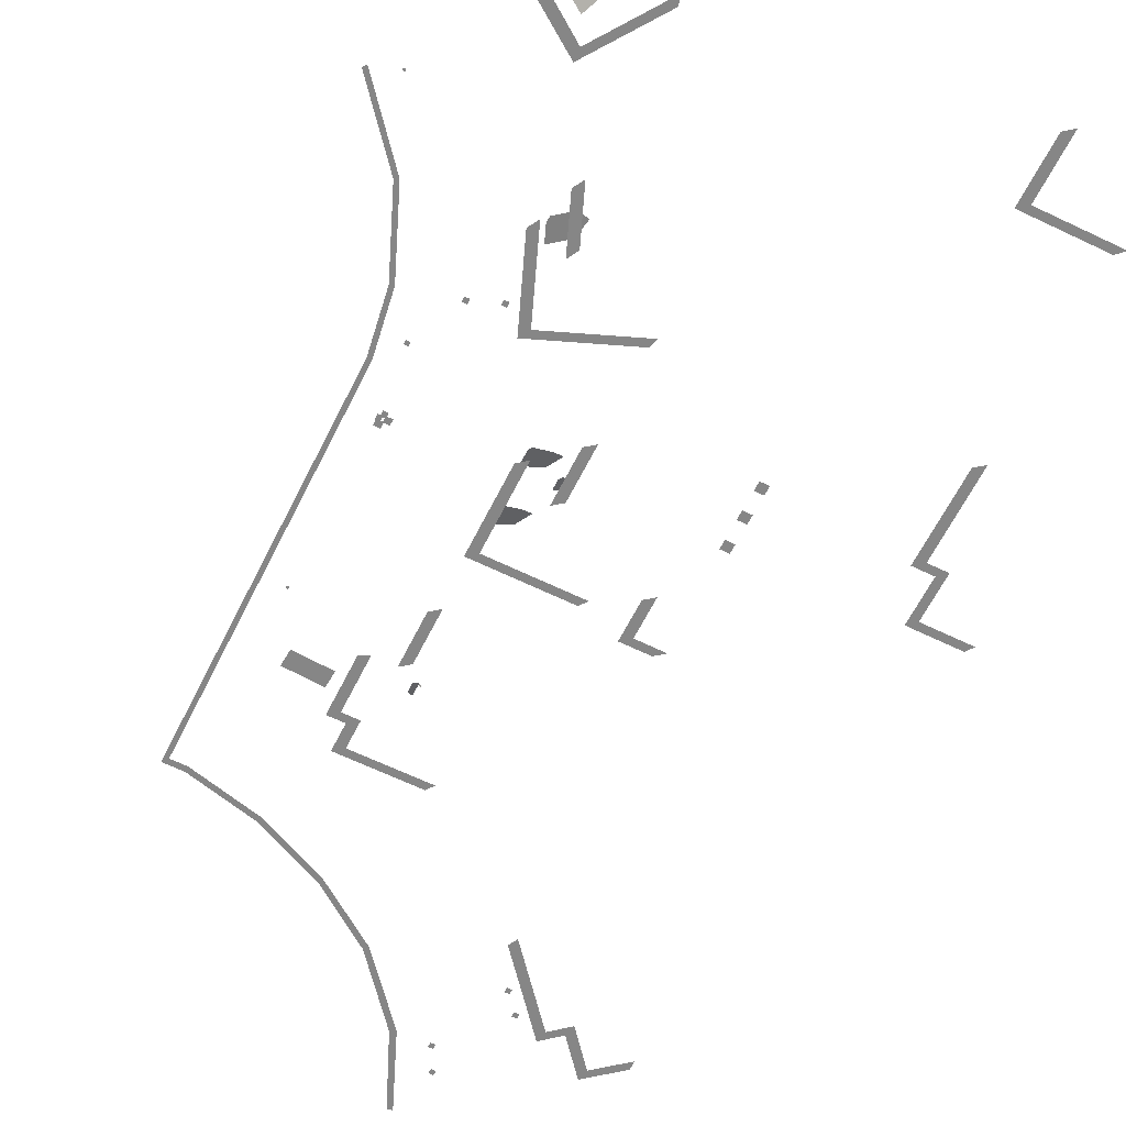
<metadata>
{"format":"obj","ext":"obj","renderer":"f3d","projection":"perspective","resolution":1024,"background":"white","views":[{"elev":-62.1,"azim":-26.4,"up":"+Y"}]}
</metadata>
<code>
g B4_shadowCircle_geo
v 97.15 7.194 110.8
v 97.15 7.194 112
v 97.88 7.694 110.5
v 97.88 7.694 112
v 97.51 7.447 112
v 97.51 7.447 110.5
v 98.29 7.437 111.6
v 97.91 7.694 112
v 97.91 7.694 111.7
v 73.24 5.124 186.6
v 71.85 5.124 187.6
v 74.02 7.668 190
v 73.1 6.668 189.1
v 71.67 5.364 188.1
v 73.41 5.364 186.8
v 74.35 6.678 188.2
v 81.27 5.124 181
v 79.88 5.124 182
v 82.05 7.668 184.4
v 81.13 6.668 183.5
v 79.7 5.364 182.5
v 81.44 5.364 181.3
v 82.37 6.667 182.7
v 100.4 8.585 136.6
v 100.4 8.585 137.8
v 101.1 9.085 136.6
v 101.1 9.085 138.1
v 100.8 8.838 138.1
v 100.8 8.838 136.6
v 101.5 8.828 137.8
v 101.2 9.085 138.1
v 101.2 9.085 137.8
v 95.64 4.794 132.3
v 95.64 4.794 134.2
v 99.67 7.955 133.7
v 98.39 6.952 134.2
v 95.94 5.035 134.6
v 95.94 5.035 132.3
v 98.4 6.956 132.3
v 95.64 4.794 139.1
v 95.64 4.794 141
v 99.67 7.955 140.5
v 98.39 6.952 141
v 95.94 5.035 141.4
v 95.94 5.035 139.1
v 98.39 6.955 139.1
v 87.95 5.163 160.2
v 87.15 5.163 162.1
v 91.12 8.299 163.1
v 89.5 7.303 163.7
v 87.22 5.402 162.8
v 88.24 5.402 160.3
v 90.55 7.313 161.2
v 93.65 0.02 116.8
v 94.82 0.02 117.7
v 93.65 0.02 123.6
v 94.82 0.02 124.5
v 91.81 0.02 108.9
v 89.67 0.02 108.9
v 92.98 0.02 109.8
v 90.85 0.02 109.8
v 89.67 0.02 116.3
v 90.85 0.02 116.8
v 101.9 0.02 105.4
v 91.81 0.02 105.4
v 102.6 0.02 106.3
v 92.98 0.02 106.3
v 99.07 0.02 138.9
v 100.2 0.02 139.8
v 99.07 0.02 145.6
v 100.2 0.02 146.5
v 106.2 0.02 130.5
v 94.18 0.02 130.5
v 106.9 0.02 131.4
v 95.36 0.02 131.4
v 94.18 0.02 141.3
v 95.35 0.02 142.3
v 127.5 0.02 84.9
v 125.2 0.02 82.9
v 127.8 0.02 86.36
v 125.5 0.02 84.36
v 117.3 0.02 92.39
v 117.9 0.02 93.51
v 135.4 0.02 83.94
v 131.2 0.02 80.41
v 135.3 0.02 85.1
v 131.5 0.02 81.88
v 100 0.02 157.3
v 88.89 0.02 152.8
v 100.3 0.02 158.4
v 89.64 0.02 154.1
v 84.92 0.02 162.8
v 85.67 0.02 164
v 89.4 0.02 161.6
v 90.14 0.02 162.9
v 86.86 0.02 167.9
v 87.59 0.02 169.2
v 87.7 0.02 186.8
v 81.85 0.02 178.3
v 87.34 0.02 187.9
v 81.77 0.02 179.8
v 69.2 0.02 187
v 69.5 0.02 188.4
v 69.17 0.02 171.1
v 68.86 0.02 171.1
v 69.17 0.02 171.4
v 68.86 0.02 171.4
v 80.81 0.02 119.9
v 80.51 0.02 119.9
v 80.81 0.02 120.2
v 80.51 0.02 120.2
v 79.89 0.02 148.1
v 80.38 0.02 148.1
v 79.89 0.02 147.7
v 80.38 0.02 147.7
v 81.57 0.02 139.1
v 80.81 0.02 139.1
v 81.57 0.02 139.8
v 80.81 0.02 139.8
v 82.24 0.02 139.7
v 81.48 0.02 139.7
v 82.24 0.02 140.4
v 81.48 0.02 140.4
v 69.08 0.02 187.1
v 68.33 0.02 187.1
v 69.08 0.02 187.8
v 68.33 0.02 187.8
v 88.49 0.02 113.7
v 88.36 0.02 111.7
v 83.65 0.02 114
v 83.52 0.02 112
v 79.98 -0.1245 96.96
v 77.45 -0.1245 96.96
v 79.98 -0.1245 97.66
v 78 -0.1245 97.66
v 77.45 -0.1245 145
v 78 -0.1245 145
v 88.61 -0.1245 94.78
v 88.76 -0.1245 95.45
v 96.84 -0.1245 90.97
v 97.15 -0.1245 91.54
v 104.3 -0.1245 85.54
v 104.8 -0.1245 86.05
v 111 -0.1245 77.42
v 111.7 -0.1245 77.8
v 76.24 -0.1245 152.4
v 76.79 -0.1245 152.6
v 72.38 -0.1245 161.7
v 72.88 -0.1245 162
v 115.6 -0.1245 68.39
v 115 -0.1245 68.21
v 65.59 -0.1245 169.8
v 65.97 -0.1245 170.2
v 80.72 0.02 139.7
v 80.72 0.02 140.3
v 81.24 0.02 139.7
v 81.24 0.02 140.3
v 81.61 0.02 140.8
v 81.61 0.02 140.2
v 81.04 0.02 140.8
v 81.04 0.02 140.2
v 135 0.02 148.3
v 132.3 0.02 148.3
v 136 0.02 149.2
v 133.5 0.02 149.2
v 132.3 0.02 159.8
v 133.5 0.02 160.7
v 135 0.02 142.4
v 136 0.02 143.4
v 141.5 0.02 142.4
v 142.2 0.02 143.4
v 133 0.02 183.7
v 122.9 0.02 183.6
v 134 0.02 184.7
v 124 0.02 184.6
v 122.9 0.02 191.6
v 124 0.02 192.5
v 121.5 0.01559 85.18
v 122.1 0.01559 85.18
v 121.5 0.01559 84.58
v 122.1 0.01559 84.58
v 119.5 0.01559 87.63
v 120.1 0.01559 87.63
v 119.5 0.01559 87.03
v 120.1 0.01559 87.03
v 116.9 0.01559 74.88
v 117.5 0.01559 74.88
v 116.9 0.01559 74.28
v 117.5 0.01559 74.28
v 115.4 0.01559 77.92
v 116 0.01559 77.92
v 115.4 0.01559 77.32
v 116 0.01559 77.32
v 115 0.02 128.7
v 111.3 0.02 128.7
v 112.5 0.02 129.7
v 116.2 0.02 129.7
v 111.3 0.02 133.7
v 112.5 0.02 134.7
v 115.4 0.01251 143
v 116.5 0.01252 143
v 115.4 0.01252 141.9
v 116.5 0.01252 141.9
v 115.4 0.01251 146.4
v 116.5 0.01252 146.4
v 115.4 0.01252 145.3
v 116.5 0.01252 145.3
v 115.4 0.01251 149.8
v 116.5 0.01252 149.8
v 115.4 0.01252 148.7
v 116.5 0.01252 148.7
v 86.15 0.01559 155.7
v 86.75 0.01559 155.7
v 86.15 0.01559 155.1
v 86.75 0.01559 155.1
v 78.31 0.01251 195.5
v 79.21 0.01252 194.9
v 77.67 0.01252 194.6
v 78.58 0.01252 194
v 79.96 0.01251 194.4
v 80.87 0.01252 193.8
v 79.32 0.01252 193.5
v 80.23 0.01252 192.9
v 82.82 0.01559 154.4
v 83.42 0.01559 154.4
v 82.82 0.01559 153.8
v 83.42 0.01559 153.8
g B4_shadowCircle_geo_0
f 1 2 6
f 2 5 6
f 6 5 3
f 5 4 3
f 9 8 7
f 11 14 10
f 14 15 10
f 14 13 15
f 13 16 15
f 13 12 16
f 18 21 17
f 21 22 17
f 21 20 22
f 20 23 22
f 20 19 23
f 24 25 29
f 25 28 29
f 29 28 26
f 28 27 26
f 32 31 30
f 34 37 33
f 37 38 33
f 37 36 38
f 36 39 38
f 36 35 39
f 41 44 40
f 44 45 40
f 44 43 45
f 43 46 45
f 43 42 46
f 48 51 47
f 51 52 47
f 51 50 52
f 50 53 52
f 50 49 53
f 54 56 55
f 56 57 55
f 59 61 58
f 61 60 58
f 59 62 61
f 62 63 61
f 65 67 64
f 67 66 64
f 65 58 67
f 58 60 67
f 68 70 69
f 70 71 69
f 73 75 72
f 75 74 72
f 73 76 75
f 76 77 75
f 79 81 78
f 81 80 78
f 79 82 81
f 82 83 81
f 85 87 84
f 87 86 84
f 85 78 87
f 78 80 87
f 89 91 88
f 91 90 88
f 89 92 91
f 92 93 91
f 94 96 95
f 96 97 95
f 99 101 98
f 101 100 98
f 99 102 101
f 102 103 101
f 105 107 104
f 107 106 104
f 109 111 108
f 111 110 108
f 113 115 112
f 115 114 112
f 117 119 116
f 119 118 116
f 121 123 120
f 123 122 120
f 125 127 124
f 127 126 124
f 129 131 128
f 131 130 128
f 133 135 132
f 135 134 132
f 133 136 135
f 136 137 135
f 134 139 132
f 139 138 132
f 139 141 138
f 141 140 138
f 141 143 140
f 143 142 140
f 143 145 142
f 145 144 142
f 145 150 144
f 150 151 144
f 136 146 137
f 146 147 137
f 146 148 147
f 148 149 147
f 148 152 149
f 152 153 149
f 155 157 154
f 157 156 154
f 159 161 158
f 161 160 158
f 163 165 162
f 165 164 162
f 163 166 165
f 166 167 165
f 164 169 162
f 169 168 162
f 169 171 168
f 171 170 168
f 173 175 172
f 175 174 172
f 173 176 175
f 176 177 175
f 179 181 178
f 181 180 178
f 183 185 182
f 185 184 182
f 187 189 186
f 189 188 186
f 191 193 190
f 193 192 190
f 195 196 194
f 196 197 194
f 195 198 196
f 198 199 196
f 202 200 203
f 200 201 203
f 206 204 207
f 204 205 207
f 210 208 211
f 208 209 211
f 213 215 212
f 215 214 212
f 218 216 219
f 216 217 219
f 218 216 219
f 216 217 219
f 222 220 223
f 220 221 223
f 225 227 224
f 227 226 224

</code>
